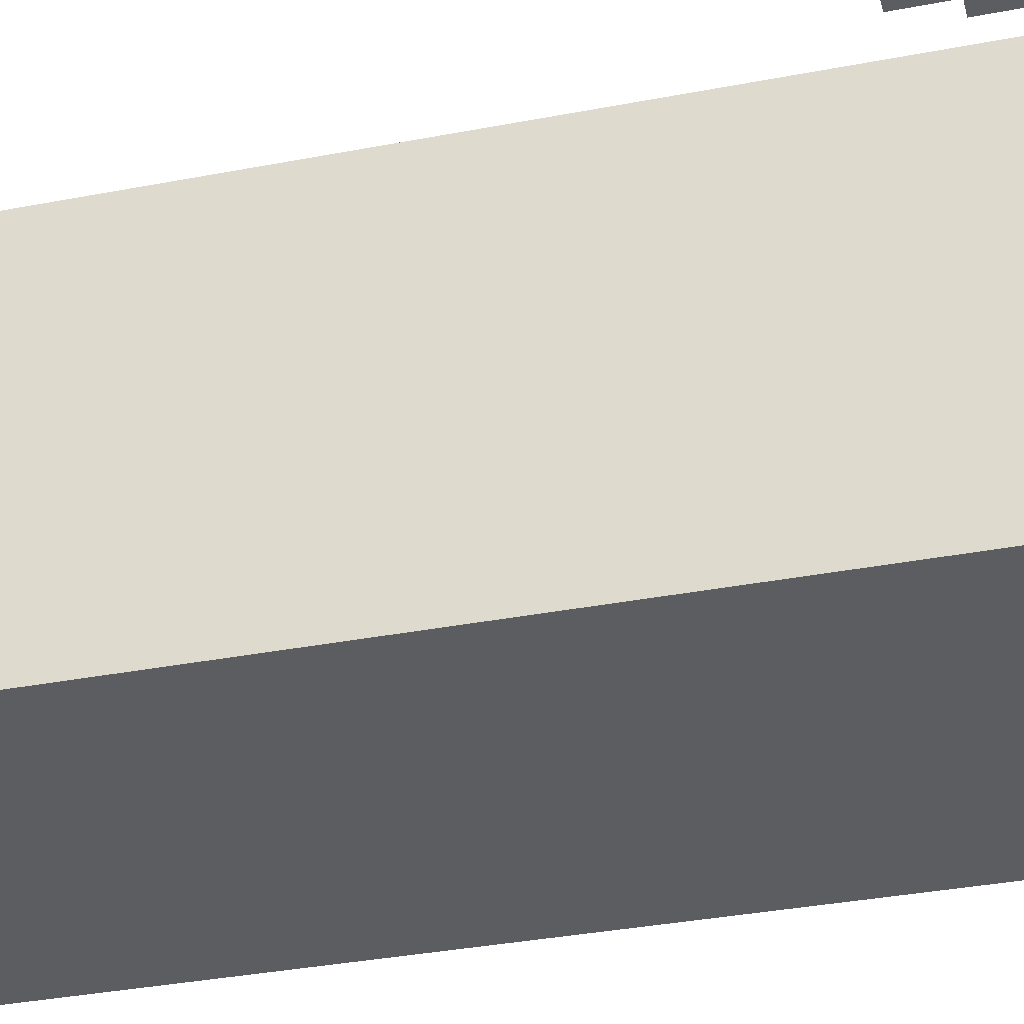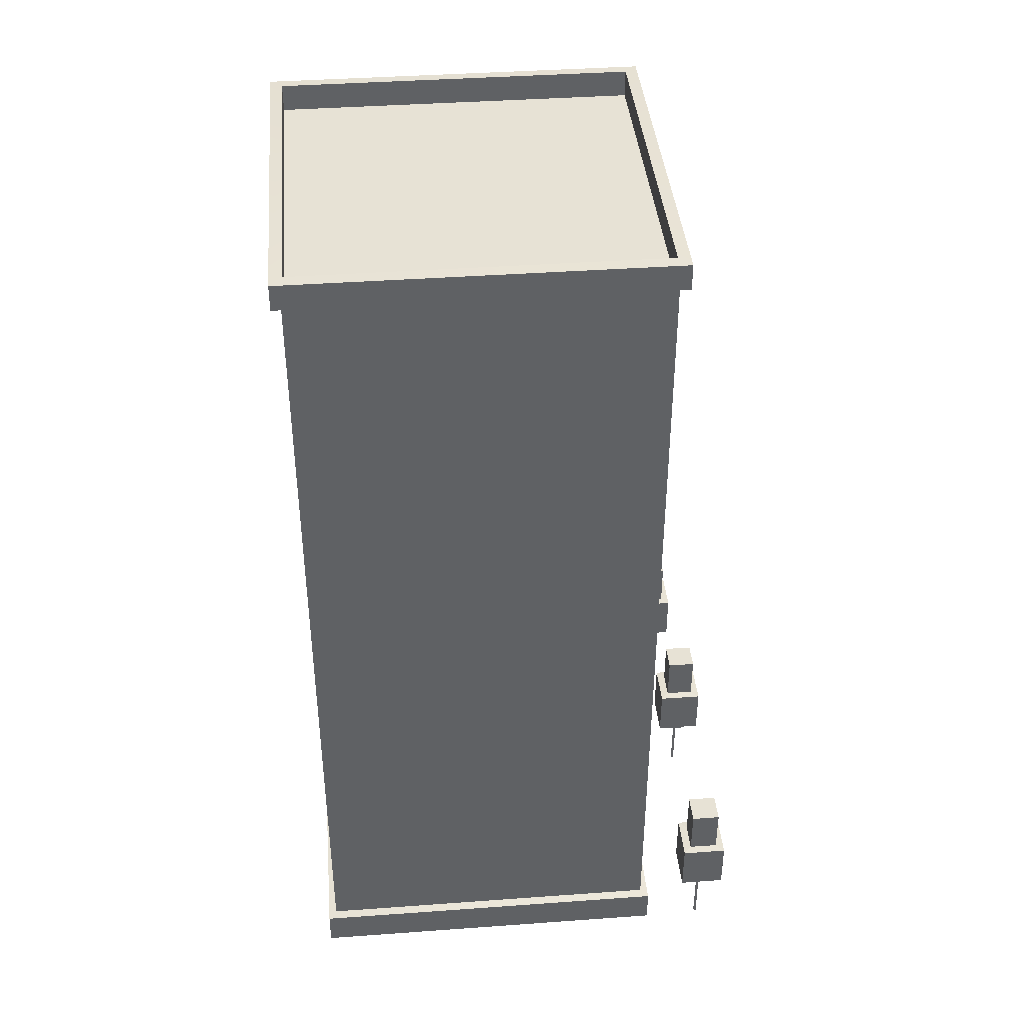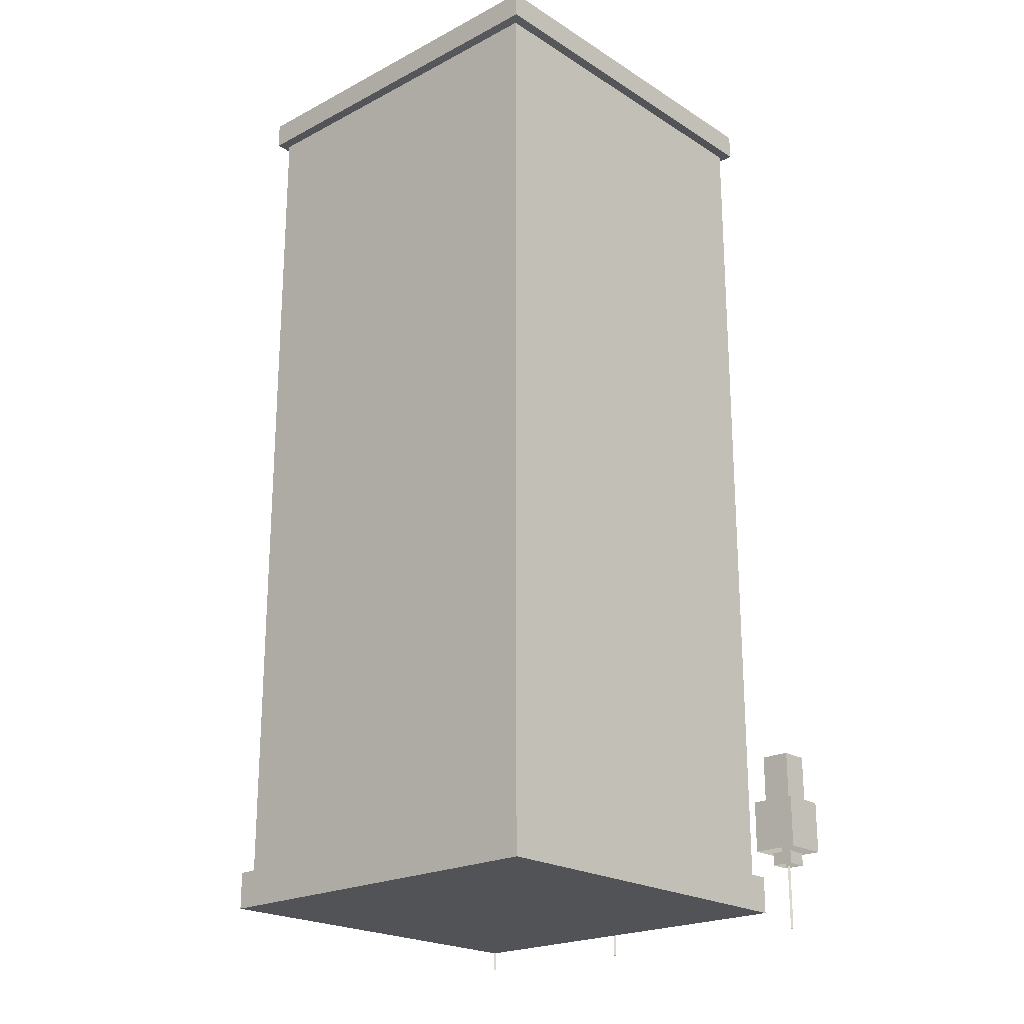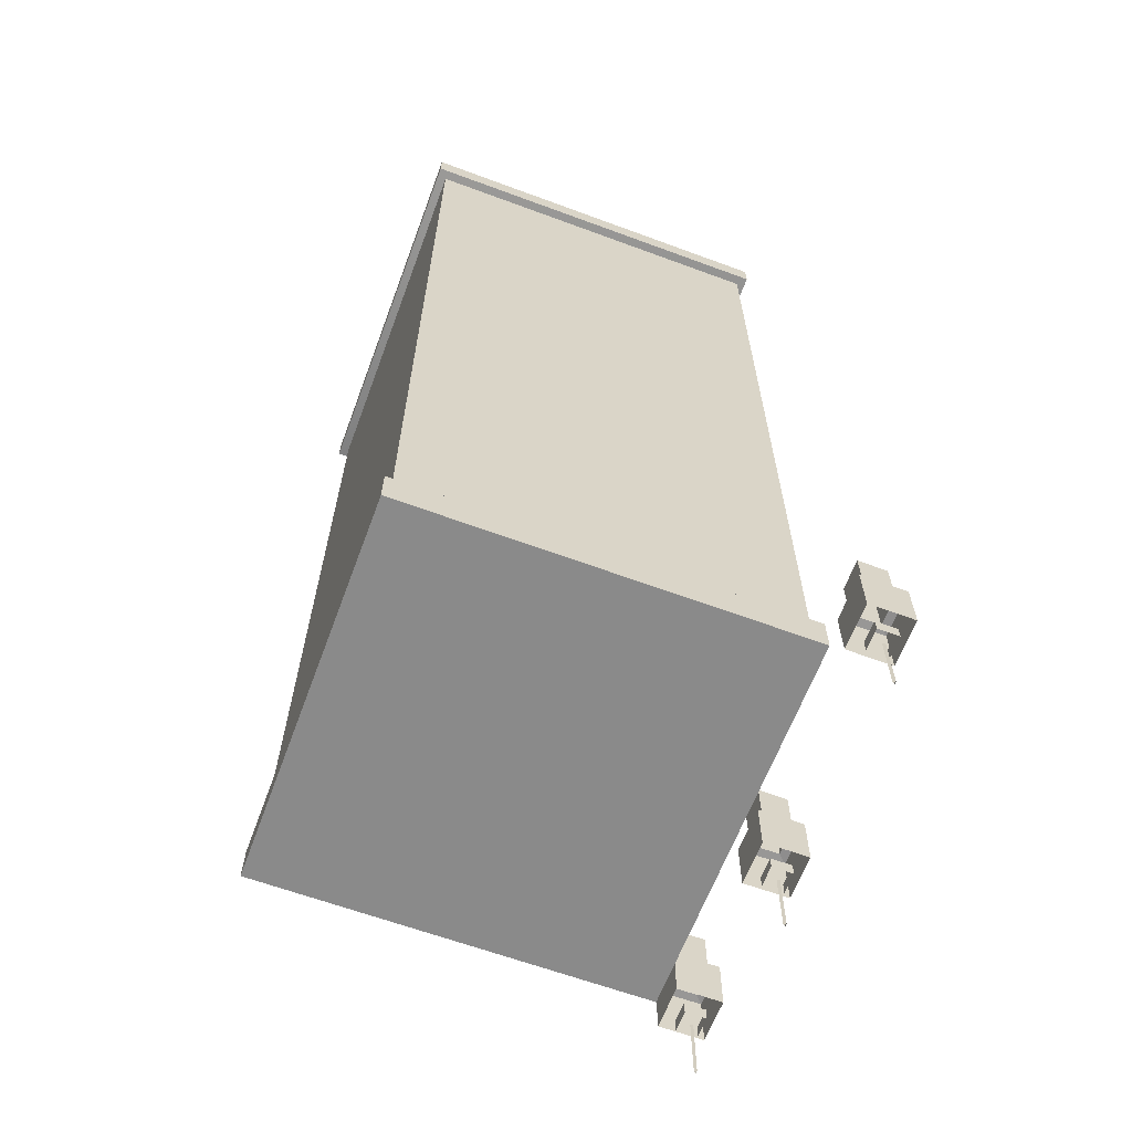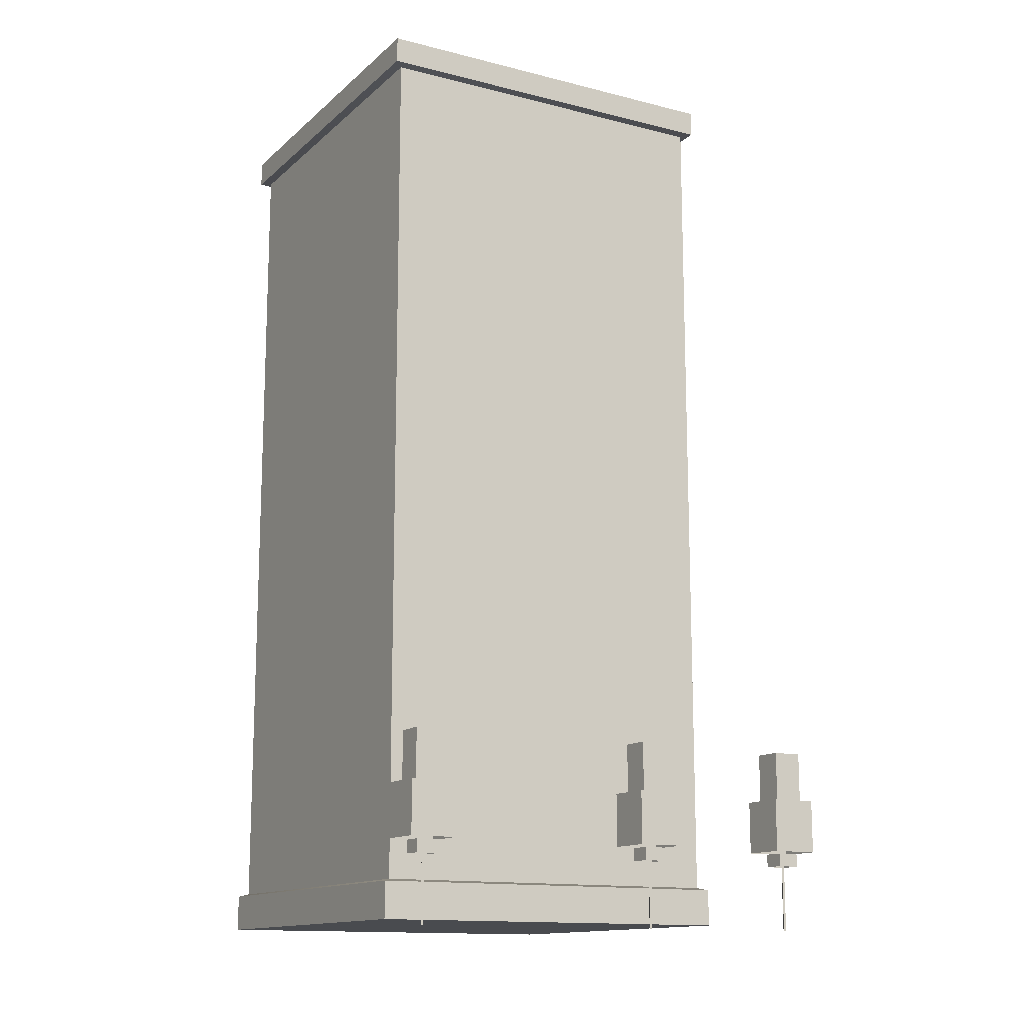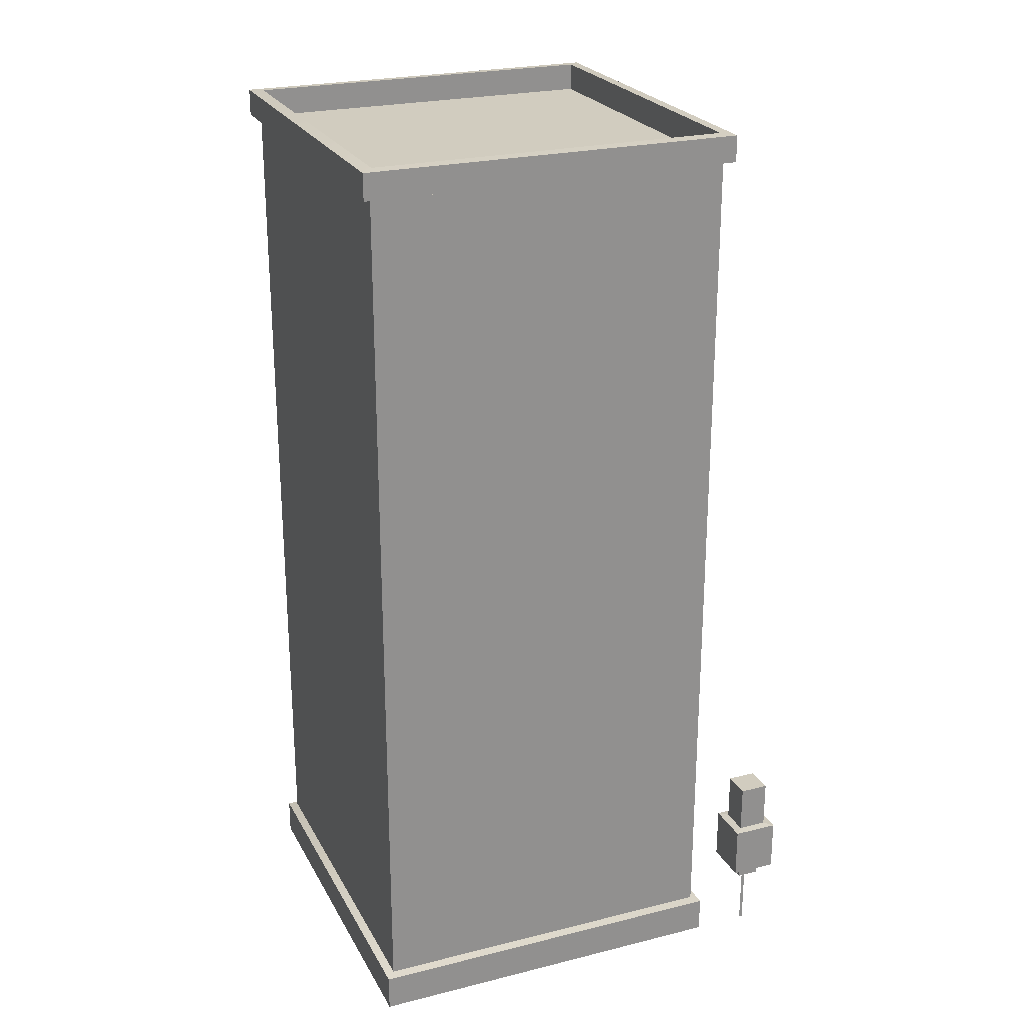
<metadata>
{"format":"obj","ext":"obj","renderer":"f3d","projection":"perspective","resolution":1024,"background":"white","views":[{"elev":-35.4,"azim":-75.7,"up":"+Z"},{"elev":40.2,"azim":-95.1,"up":"+Y"},{"elev":-21.8,"azim":-137.6,"up":"+Y"},{"elev":-63.6,"azim":-110.5,"up":"+Y"},{"elev":-13.8,"azim":-29.4,"up":"+Y"},{"elev":24.2,"azim":-112.4,"up":"+Y"}]}
</metadata>
<code>
o Tree_2_3_61.461_Mesh.131
v -0.6517 0.2213 0.7424
v -0.665 0.6215 0.7556
v -0.5774 0.2213 0.7424
v -0.5641 0.6215 0.7556
v -0.5774 0.2213 0.6684
v -0.5641 0.6215 0.6552
v -0.6517 0.2213 0.6684
v -0.665 0.6215 0.6552
v -0.665 0.4547 0.7556
v -0.5641 0.4547 0.7556
v -0.5641 0.4547 0.6552
v -0.665 0.4547 0.6552
v -0.6937 0.271 0.7841
v -0.5354 0.271 0.7841
v -0.5354 0.271 0.6267
v -0.6937 0.271 0.6267
v -0.6517 0.2657 0.7424
v -0.5774 0.2657 0.7424
v -0.5774 0.2657 0.6684
v -0.6517 0.2657 0.6684
v -0.6937 0.4523 0.7841
v -0.5354 0.4523 0.7841
v -0.5354 0.4523 0.6267
v -0.6937 0.4523 0.6267
v -0.619 0.2179 0.7098
v -0.6101 0.2179 0.7098
v -0.6145 0.2179 0.701
v -0.619 -0.004261 0.7098
v -0.6101 -0.004261 0.7098
v -0.6145 -0.004261 0.701
f 3 18 17 1
f 5 19 18 3
f 7 20 19 5
f 9 2 8 12
f 4 6 8 2
f 10 4 2 9
f 11 6 4 10
f 12 8 6 11
f 12 24 21 9
f 14 22 21 13
f 15 23 22 14
f 16 24 23 15
f 20 7 1 17
f 24 16 13 21
f 22 10 9 21
f 23 11 10 22
f 24 12 11 23
f 26 29 30 27
f 25 28 29 26
f 27 30 28 25
o Tree_2_3_61.462_Mesh.132
v 0.7933 0.2213 0.7378
v 0.7801 0.6215 0.751
v 0.8677 0.2213 0.7378
v 0.8809 0.6215 0.751
v 0.8677 0.2213 0.6639
v 0.8809 0.6215 0.6507
v 0.7933 0.2213 0.6639
v 0.7801 0.6215 0.6507
v 0.7801 0.4547 0.751
v 0.8809 0.4547 0.751
v 0.8809 0.4547 0.6507
v 0.7801 0.4547 0.6507
v 0.7514 0.271 0.7795
v 0.9096 0.271 0.7795
v 0.9096 0.271 0.6221
v 0.7514 0.271 0.6221
v 0.7933 0.2657 0.7378
v 0.8677 0.2657 0.7378
v 0.8677 0.2657 0.6639
v 0.7933 0.2657 0.6639
v 0.7514 0.4523 0.7795
v 0.9096 0.4523 0.7795
v 0.9096 0.4523 0.6221
v 0.7514 0.4523 0.6221
v 0.826 0.2179 0.7053
v 0.835 0.2179 0.7053
v 0.8305 0.2179 0.6964
v 0.826 -0.004261 0.7053
v 0.835 -0.004261 0.7053
v 0.8305 -0.004261 0.6964
f 33 48 47 31
f 35 49 48 33
f 37 50 49 35
f 39 32 38 42
f 34 36 38 32
f 40 34 32 39
f 41 36 34 40
f 42 38 36 41
f 42 54 51 39
f 44 52 51 43
f 45 53 52 44
f 46 54 53 45
f 50 37 31 47
f 54 46 43 51
f 52 40 39 51
f 53 41 40 52
f 54 42 41 53
f 56 59 60 57
f 55 58 59 56
f 57 60 58 55
o Tree_2_3_61.463_Mesh.137
v 0.1988 0.2213 0.7782
v 0.1855 0.6215 0.7914
v 0.2731 0.2213 0.7782
v 0.2864 0.6215 0.7914
v 0.2731 0.2213 0.7043
v 0.2864 0.6215 0.6911
v 0.1988 0.2213 0.7043
v 0.1855 0.6215 0.6911
v 0.1855 0.4547 0.7914
v 0.2864 0.4547 0.7914
v 0.2864 0.4547 0.6911
v 0.1855 0.4547 0.6911
v 0.1568 0.271 0.82
v 0.3151 0.271 0.82
v 0.3151 0.271 0.6626
v 0.1568 0.271 0.6626
v 0.1988 0.2657 0.7782
v 0.2731 0.2657 0.7782
v 0.2731 0.2657 0.7043
v 0.1988 0.2657 0.7043
v 0.1568 0.4523 0.82
v 0.3151 0.4523 0.82
v 0.3151 0.4523 0.6626
v 0.1568 0.4523 0.6626
v 0.2315 0.2179 0.7457
v 0.2404 0.2179 0.7457
v 0.236 0.2179 0.7368
v 0.2315 -0.004261 0.7457
v 0.2404 -0.004261 0.7457
v 0.236 -0.004261 0.7368
f 63 78 77 61
f 65 79 78 63
f 67 80 79 65
f 69 62 68 72
f 64 66 68 62
f 70 64 62 69
f 71 66 64 70
f 72 68 66 71
f 72 84 81 69
f 74 82 81 73
f 75 83 82 74
f 76 84 83 75
f 80 67 61 77
f 84 76 73 81
f 82 70 69 81
f 83 71 70 82
f 84 72 71 83
f 86 89 90 87
f 85 88 89 86
f 87 90 88 85
o living_yellow_3lvl_Mesh.9800
v -0.6189 0.1517 -0.7632
v -0.6189 3.086 -0.7632
v -0.6189 0.1517 0.4729
v -0.6189 3.086 0.4729
v 0.6171 0.1517 0.4729
v 0.6171 3.086 0.4729
v 0.6171 0.1517 -0.7632
v 0.6171 3.086 -0.7632
v -0.6498 3.091 -0.7941
v -0.6498 3.091 0.5038
v 0.6481 3.091 0.5038
v 0.6481 3.091 -0.7941
v -0.6498 3.181 -0.7941
v -0.6498 3.181 0.5038
v 0.6481 3.181 0.5038
v 0.6481 3.181 -0.7941
v -0.6083 3.184 -0.7526
v -0.6083 3.184 0.4622
v 0.6065 3.184 0.4622
v 0.6065 3.184 -0.7526
v -0.6083 3.091 -0.7526
v -0.6083 3.091 0.4622
v 0.6065 3.091 0.4622
v 0.6065 3.091 -0.7526
v -0.6474 0.1436 -0.7917
v -0.6474 0.1436 0.5013
v 0.6456 0.1436 0.5013
v 0.6456 0.1436 -0.7917
v -0.6474 0.01919 -0.7917
v -0.6474 0.01919 0.5013
v 0.6456 0.01919 0.5013
v 0.6456 0.01919 -0.7917
f 93 94 92 91
f 95 96 94 93
f 97 98 96 95
f 91 92 98 97
f 112 113 114 111
f 121 120 119 122
f 94 100 99 92
f 96 101 100 94
f 98 102 101 96
f 92 99 102 98
f 100 104 103 99
f 101 105 104 100
f 102 106 105 101
f 99 103 106 102
f 104 108 107 103
f 105 109 108 104
f 106 110 109 105
f 103 107 110 106
f 108 112 111 107
f 109 113 112 108
f 110 114 113 109
f 107 111 114 110
f 95 117 118 97
f 93 116 117 95
f 91 115 116 93
f 97 118 115 91
f 117 121 122 118
f 116 120 121 117
f 115 119 120 116
f 118 122 119 115

</code>
